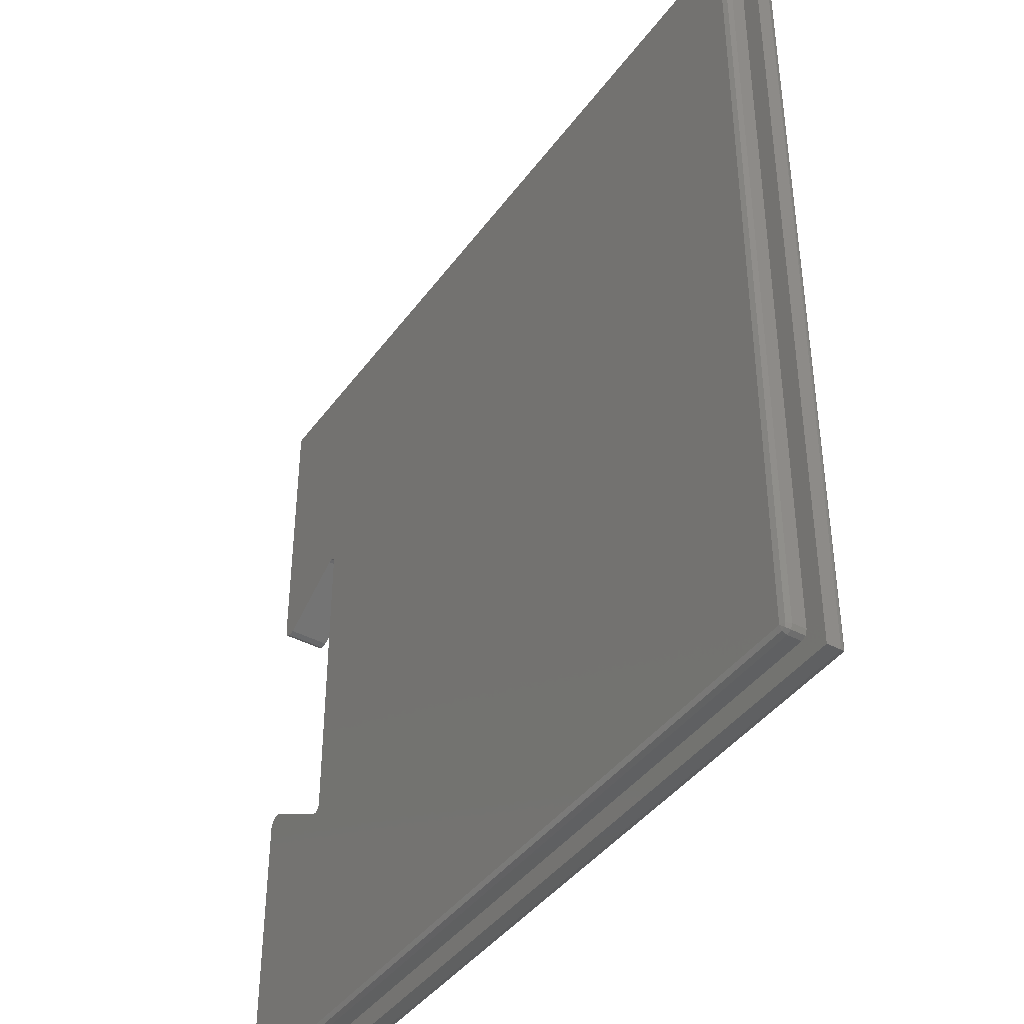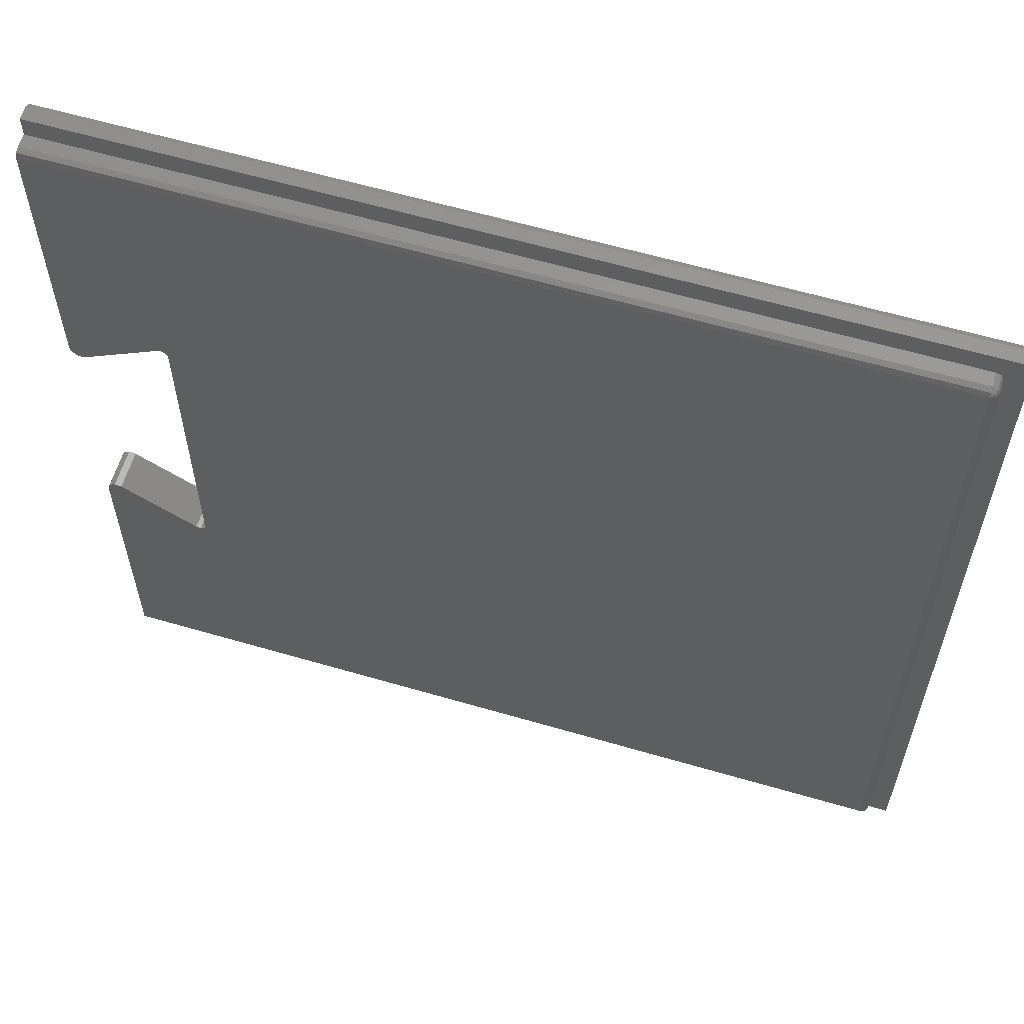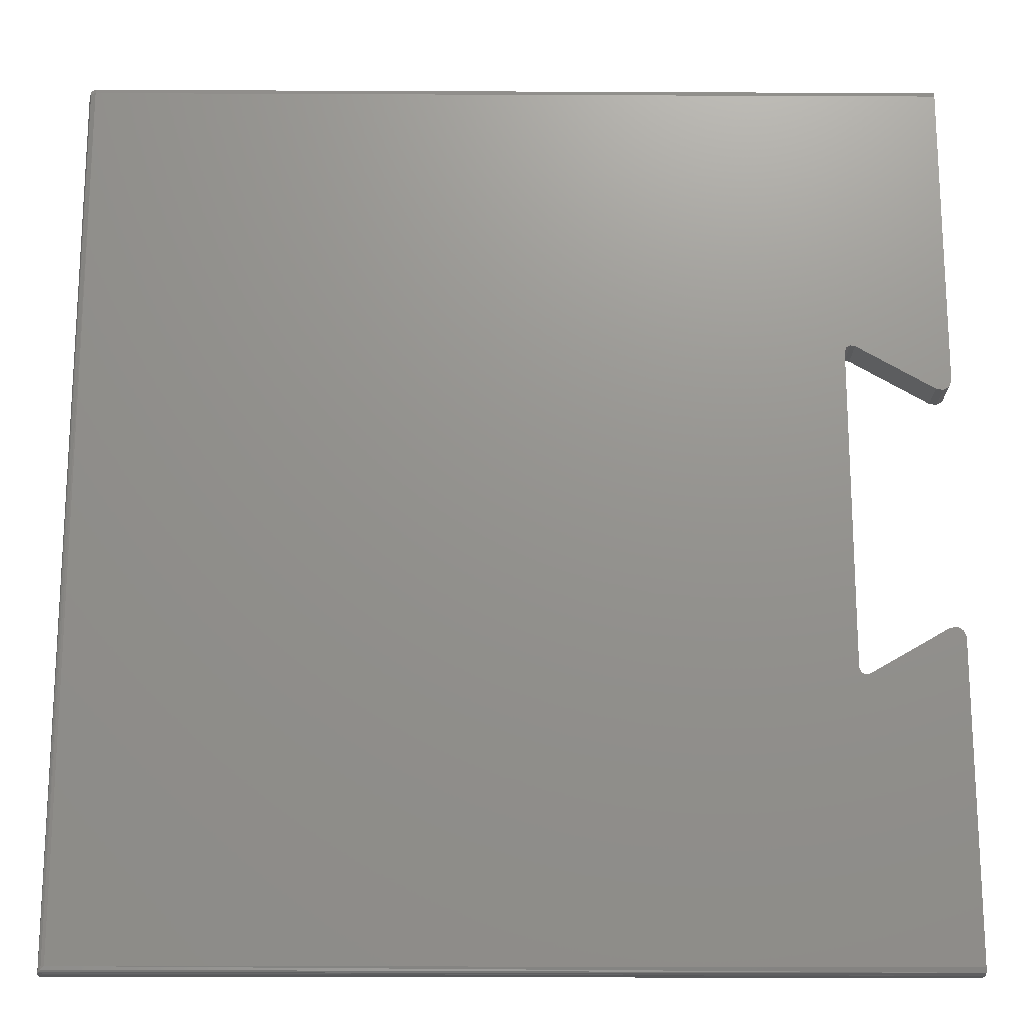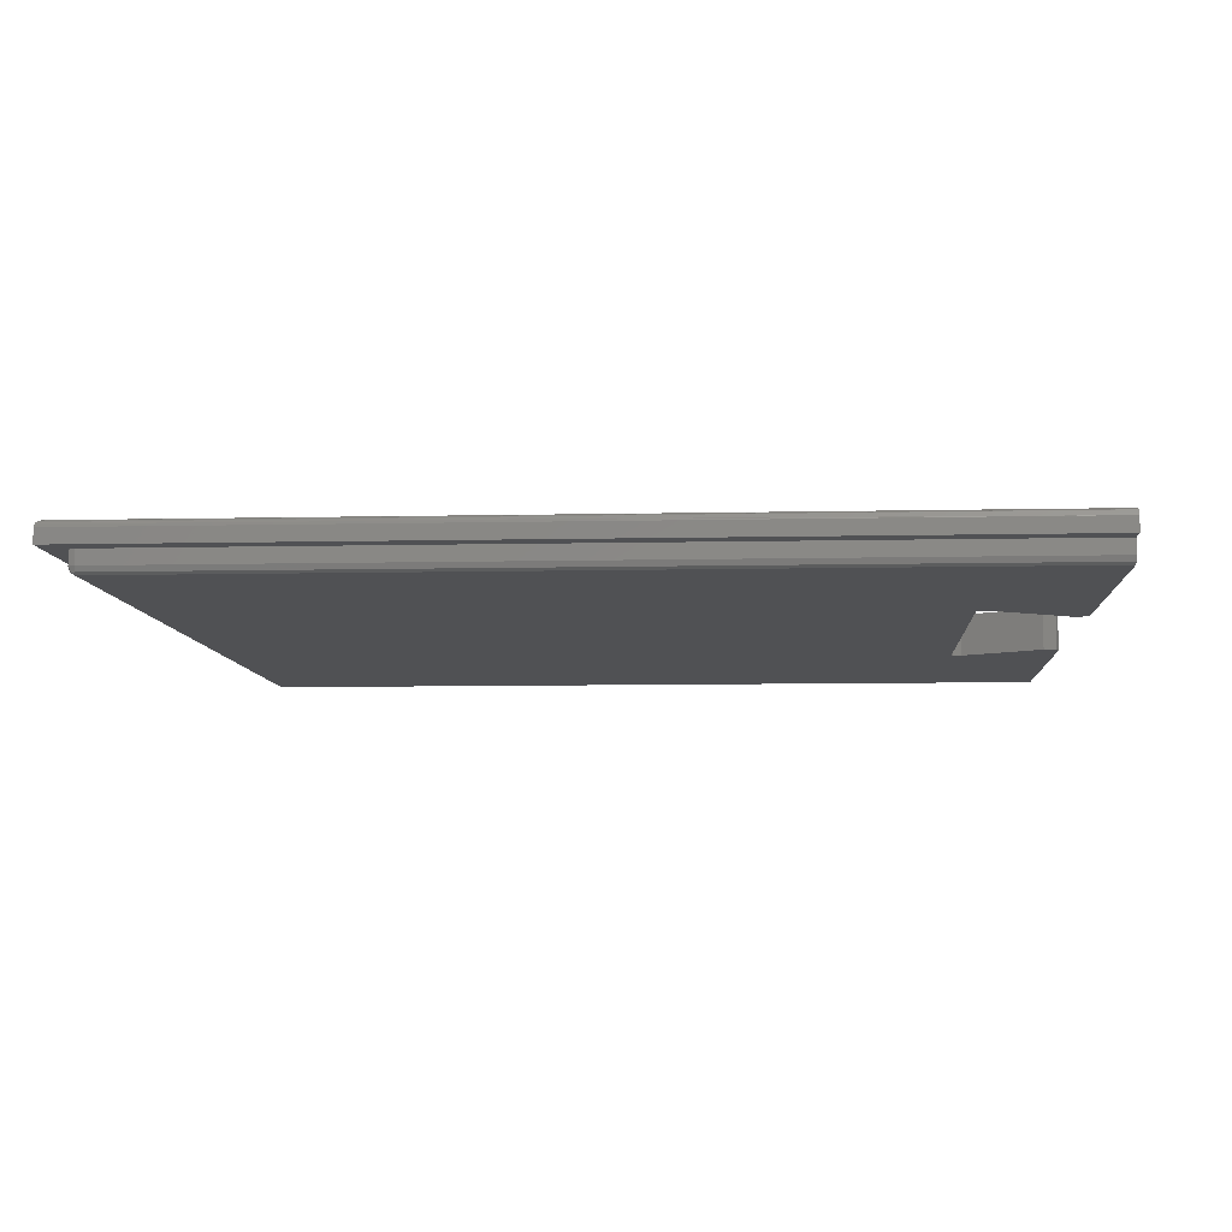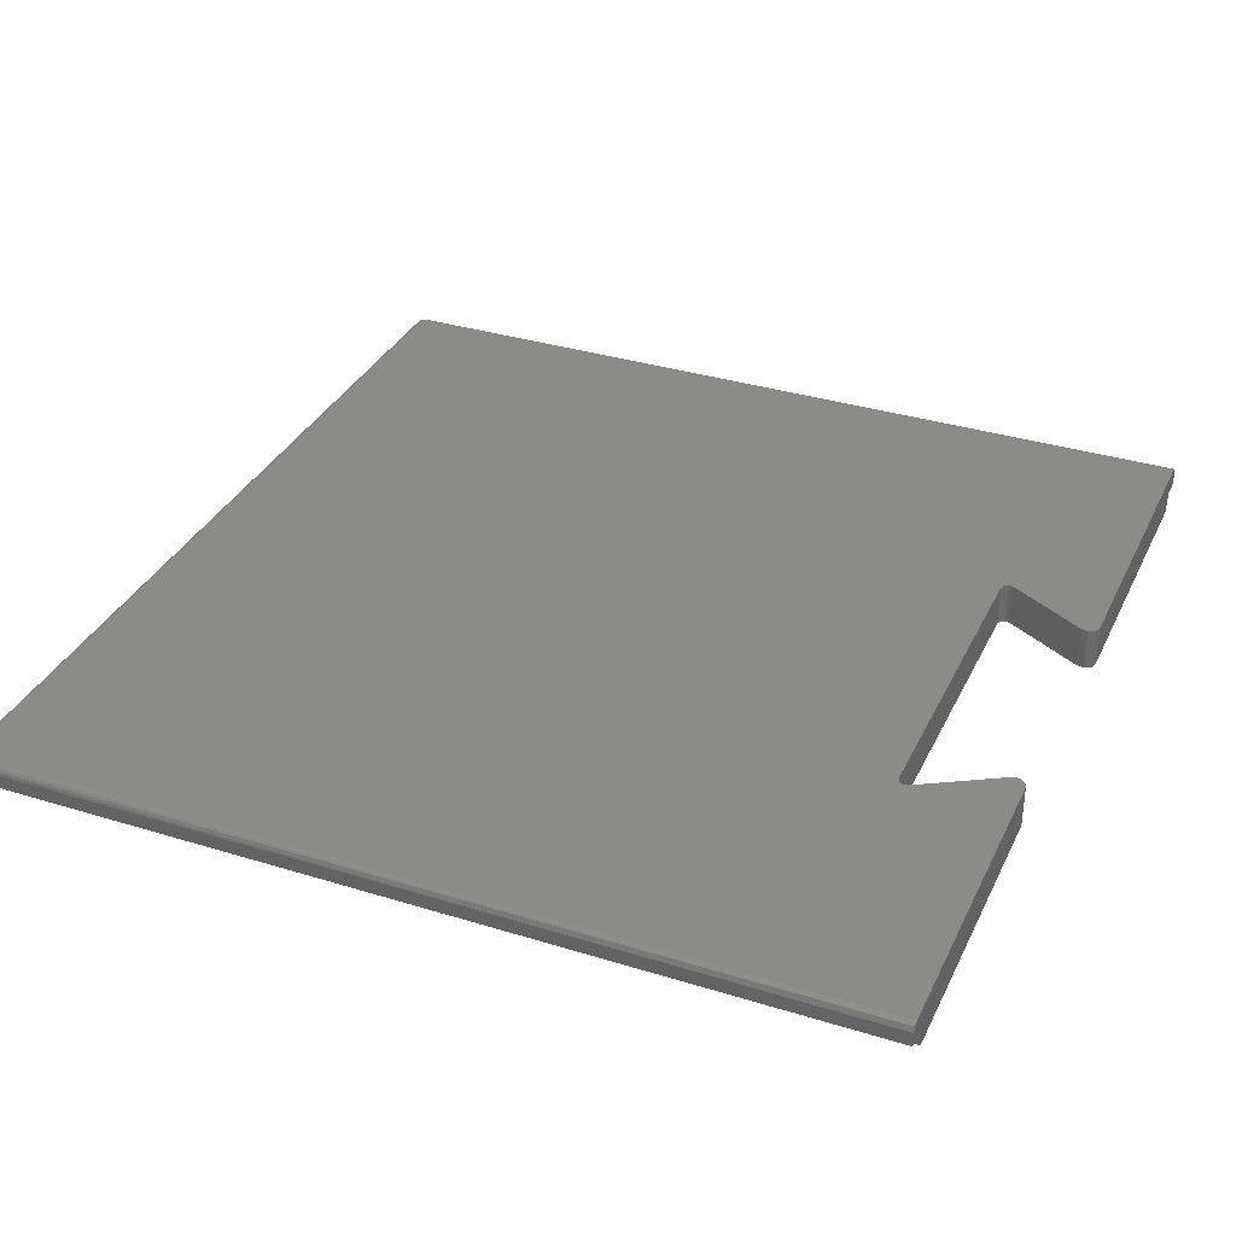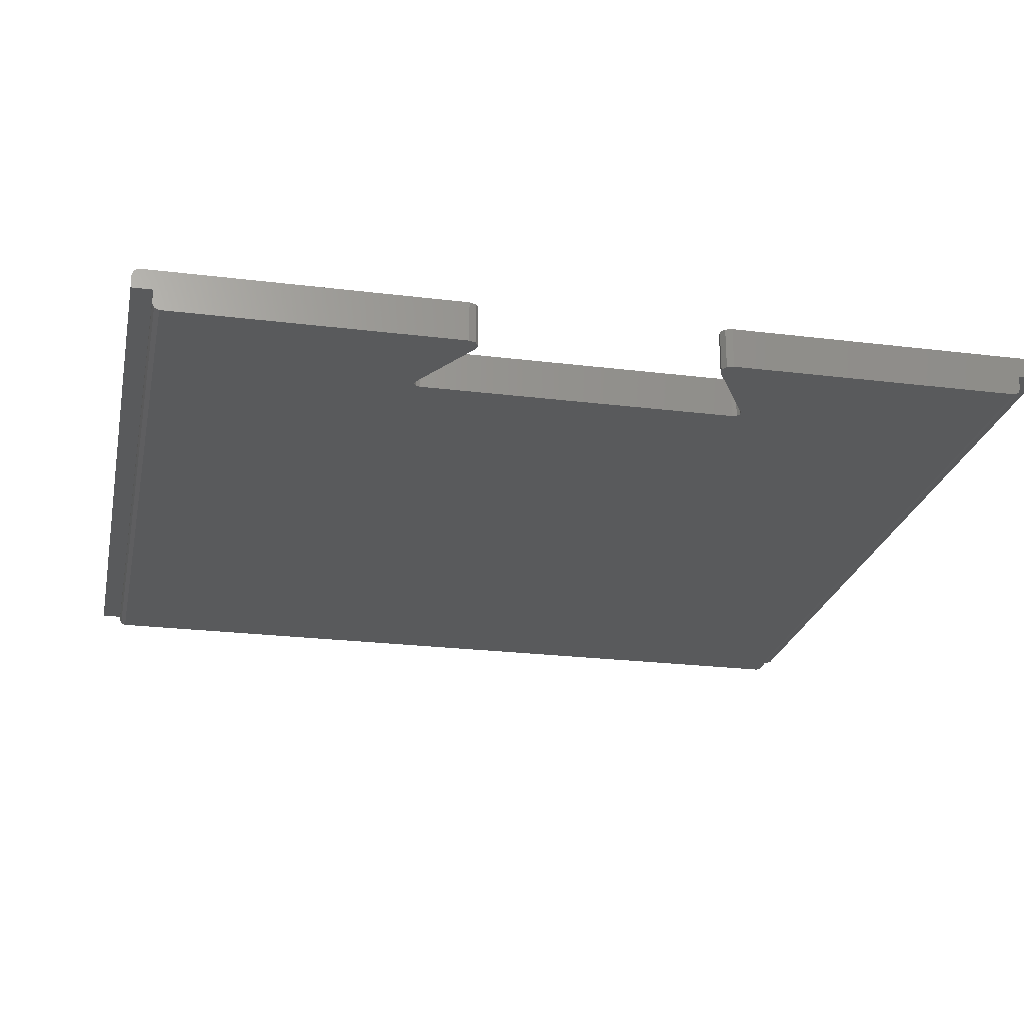
<metadata>
{"format":"stl","ext":"stl","renderer":"f3d","projection":"perspective","resolution":1024,"background":"white","views":[{"elev":-41.3,"azim":-122.8,"up":"+Y"},{"elev":60.3,"azim":-163.3,"up":"+Y"},{"elev":-18.4,"azim":-0.5,"up":"+Y"},{"elev":-7.7,"azim":3.7,"up":"+Z"},{"elev":34.1,"azim":22.8,"up":"+Z"},{"elev":-23.8,"azim":78.3,"up":"+Z"}]}
</metadata>
<code>
# stl→obj: 84 verts, 164 faces
v 0 64 3
v -124 64 3
v -14.77 23.91 3
v -14.17 24.25 3
v -13.5 24.13 3
v -0.3509 -17.97 3
v -1.24 -17.46 3
v 0 -18.94 3
v -2.25 -17.64 3
v 0 -64 3
v -13.5 -24.13 3
v -14.17 -24.25 3
v -124 -64 3
v -15 -23.27 3
v -15 23.27 3
v -14.77 -23.91 3
v 0 18.94 3
v -2.25 17.64 3
v -0.3509 17.97 3
v -1.24 17.46 3
v 0 61 -3
v -13.5 24.13 -3
v -14.17 24.25 -3
v -14.77 23.91 -3
v -121 61 -3
v -14.17 -24.25 -3
v -13.5 -24.13 -3
v 0 -61 -3
v -2.25 -17.64 -3
v 0 -18.94 -3
v -1.24 -17.46 -3
v -0.3509 -17.97 -3
v -15 23.27 -3
v -15 -23.27 -3
v -121 -61 -3
v -14.77 -23.91 -3
v 0 18.94 -3
v -2.25 17.64 -3
v -0.3509 17.97 -3
v -1.24 17.46 -3
v 7.105e-15 -62 0
v 0 -62 -2
v 0 -61.71 -2.707
v 0 -64.71 2.707
v 0 -65 2
v 0 -65 0
v -7.105e-15 62 0
v 0 62 -2
v 0 61.71 -2.707
v 0 65 0
v 0 64.71 2.707
v 0 65 2
v -125 -65 2
v -125 -65 0
v -124 65 2
v -124 65 0
v -124 64.71 2.707
v -124.5 -64.46 2.888
v -124.8 -64.78 2.627
v -124.9 -64.9 2.432
v -125 64 0
v -124.7 64.71 0
v -121 62 0
v -121.7 61.71 0
v -122 61 0
v -122 -61 0
v -121.7 -61.71 0
v -121 -62 0
v -121 62 -2
v -121 -62 -2
v -121 61.71 -2.707
v -121 -61.71 -2.707
v -122 -61 -2
v -121.7 -61.71 -2
v -122 61 -2
v -121.7 61.71 -2
v -121.5 -61.5 -2.707
v -121.7 -61 -2.707
v -121.7 61 -2.707
v -121.5 61.5 -2.707
v -125 64 2
v -124.7 64.71 2
v -124.7 64 2.707
v -124.7 64.5 2.5
f 1 2 3
f 1 3 4
f 1 4 5
f 6 7 8
f 8 7 9
f 8 9 10
f 10 9 11
f 10 11 12
f 13 14 2
f 2 14 15
f 2 15 3
f 10 12 13
f 13 12 16
f 13 16 14
f 1 5 17
f 17 5 18
f 17 18 19
f 19 18 20
f 21 22 23
f 21 23 24
f 21 24 25
f 26 27 28
f 28 27 29
f 28 29 30
f 30 29 31
f 30 31 32
f 24 33 25
f 25 33 34
f 25 34 35
f 34 36 35
f 35 36 26
f 35 26 28
f 21 37 22
f 22 37 38
f 37 39 38
f 38 39 40
f 27 11 29
f 29 11 9
f 8 10 41
f 8 41 42
f 8 42 43
f 8 43 28
f 8 28 30
f 41 10 44
f 41 44 45
f 41 45 46
f 8 30 6
f 6 30 32
f 6 32 7
f 7 32 31
f 7 31 9
f 9 31 29
f 38 18 22
f 22 18 5
f 17 37 47
f 47 37 21
f 47 21 48
f 48 21 49
f 17 47 1
f 1 47 50
f 1 50 51
f 51 50 52
f 18 38 20
f 20 38 40
f 20 40 19
f 19 40 39
f 19 39 17
f 17 39 37
f 33 15 34
f 34 15 14
f 4 22 5
f 22 4 23
f 23 4 3
f 23 3 24
f 24 3 15
f 24 15 33
f 16 34 14
f 34 16 36
f 36 16 12
f 36 12 26
f 26 12 11
f 26 11 27
f 45 53 46
f 46 53 54
f 55 52 56
f 56 52 50
f 2 1 57
f 57 1 51
f 57 51 55
f 55 51 52
f 10 13 44
f 44 13 58
f 44 58 59
f 44 59 45
f 45 59 60
f 45 60 53
f 61 62 47
f 61 47 63
f 61 63 64
f 61 64 65
f 61 65 66
f 61 66 54
f 54 66 67
f 54 67 68
f 54 68 41
f 54 41 46
f 62 56 47
f 47 56 50
f 69 63 48
f 48 63 47
f 42 41 70
f 70 41 68
f 69 48 71
f 71 48 49
f 71 49 25
f 25 49 21
f 42 70 43
f 43 70 72
f 43 72 28
f 28 72 35
f 66 73 67
f 67 73 74
f 67 74 68
f 68 74 70
f 73 66 75
f 75 66 65
f 63 69 64
f 64 69 76
f 64 76 65
f 65 76 75
f 35 77 78
f 35 72 77
f 72 70 77
f 77 70 74
f 77 74 78
f 78 74 73
f 73 75 78
f 78 75 79
f 78 79 35
f 35 79 25
f 25 80 71
f 25 79 80
f 79 75 80
f 80 75 76
f 80 76 71
f 71 76 69
f 53 81 54
f 54 81 61
f 61 81 62
f 62 81 82
f 62 82 56
f 56 82 55
f 13 2 58
f 58 2 83
f 58 83 59
f 59 83 60
f 60 83 81
f 60 81 53
f 81 84 82
f 81 83 84
f 83 2 84
f 84 2 57
f 84 57 82
f 82 57 55

</code>
